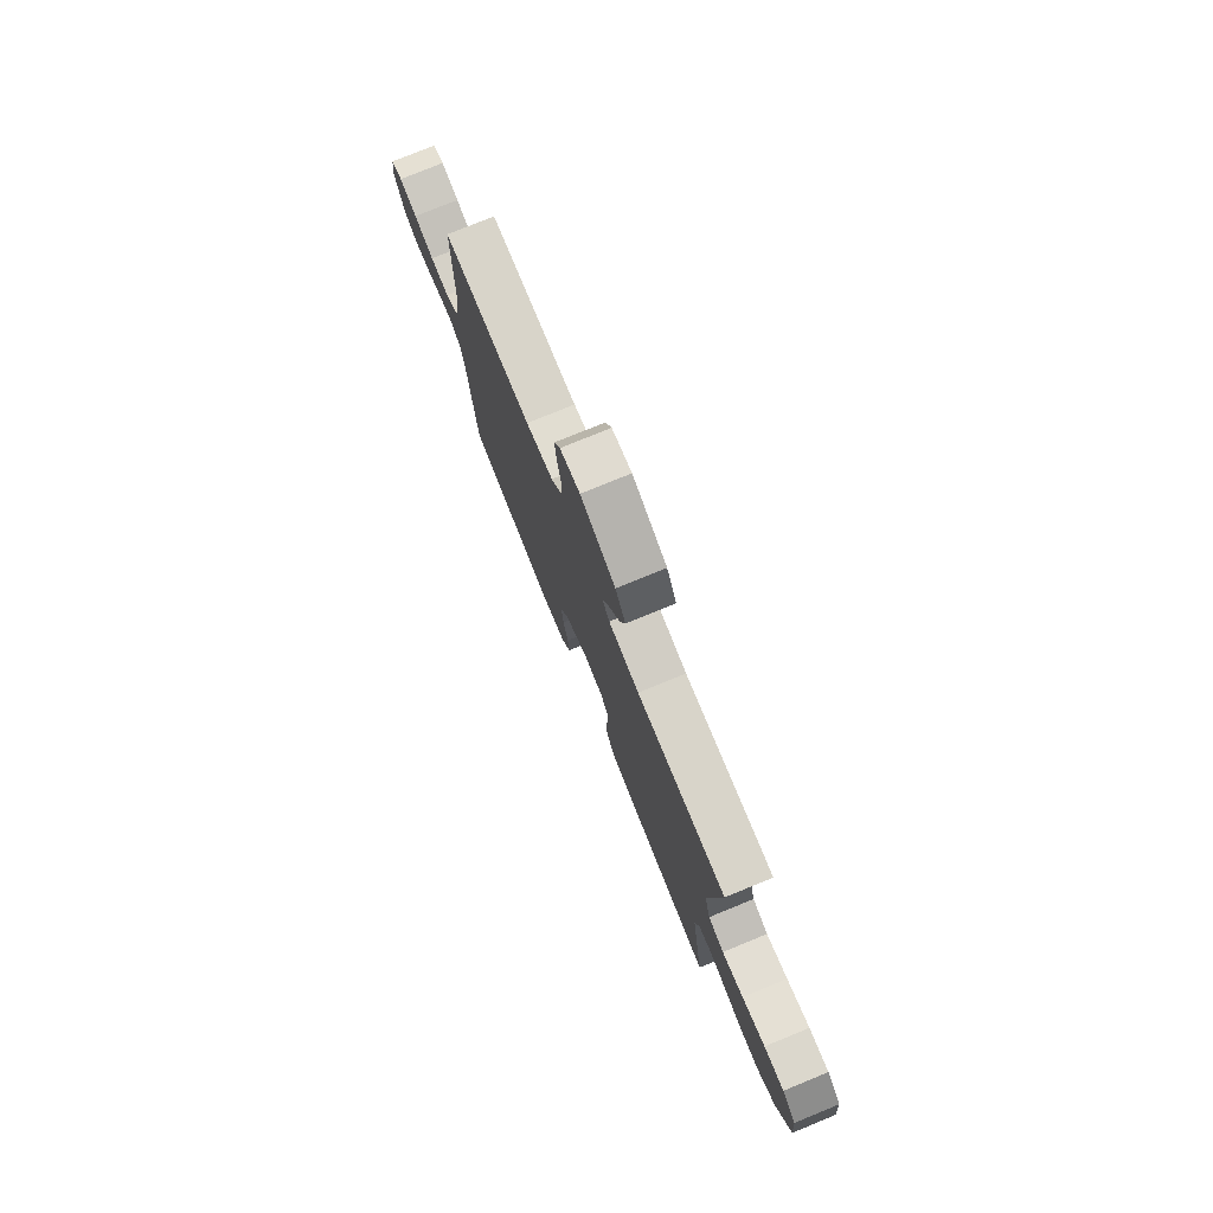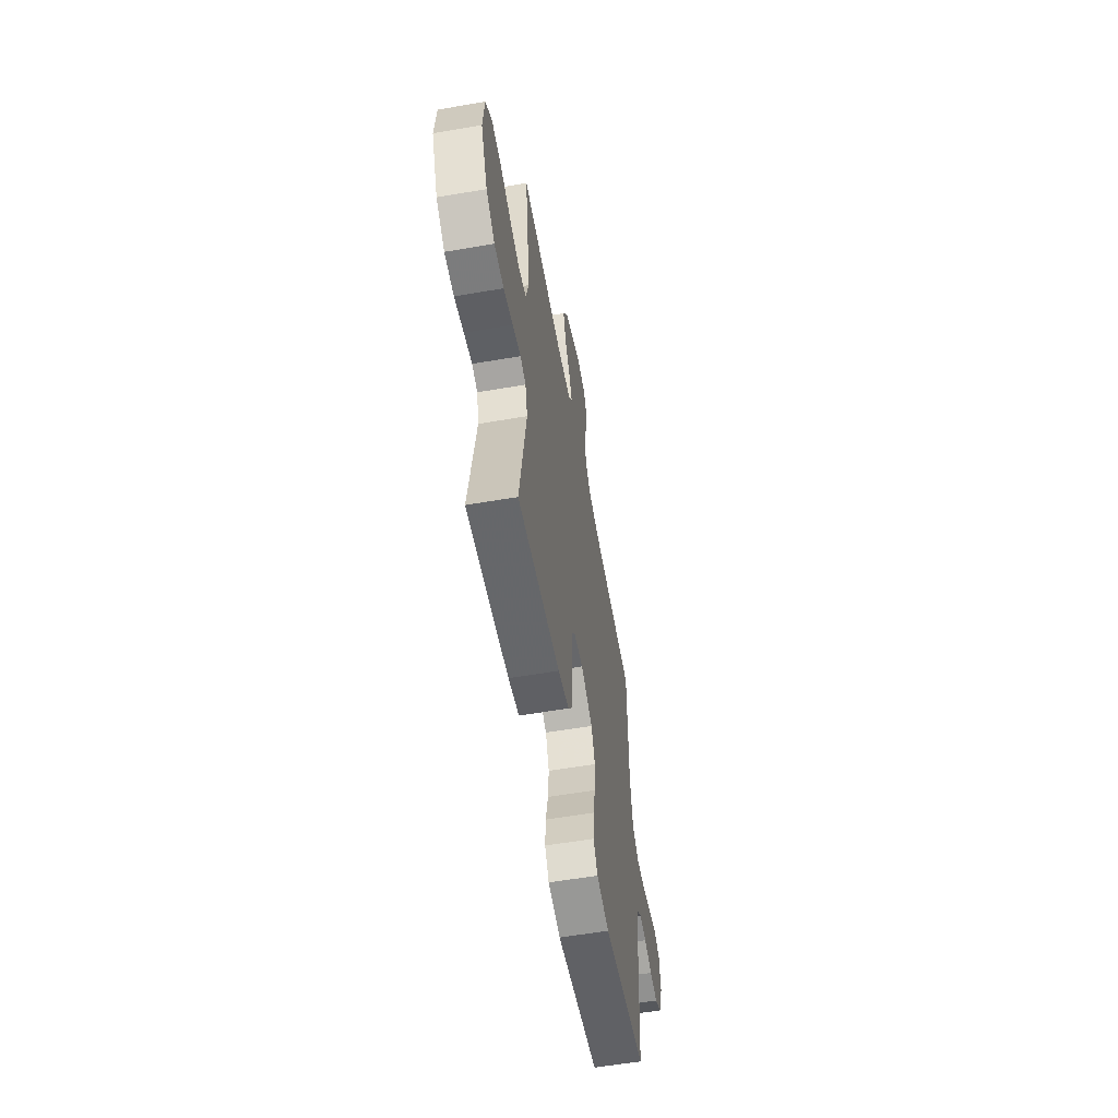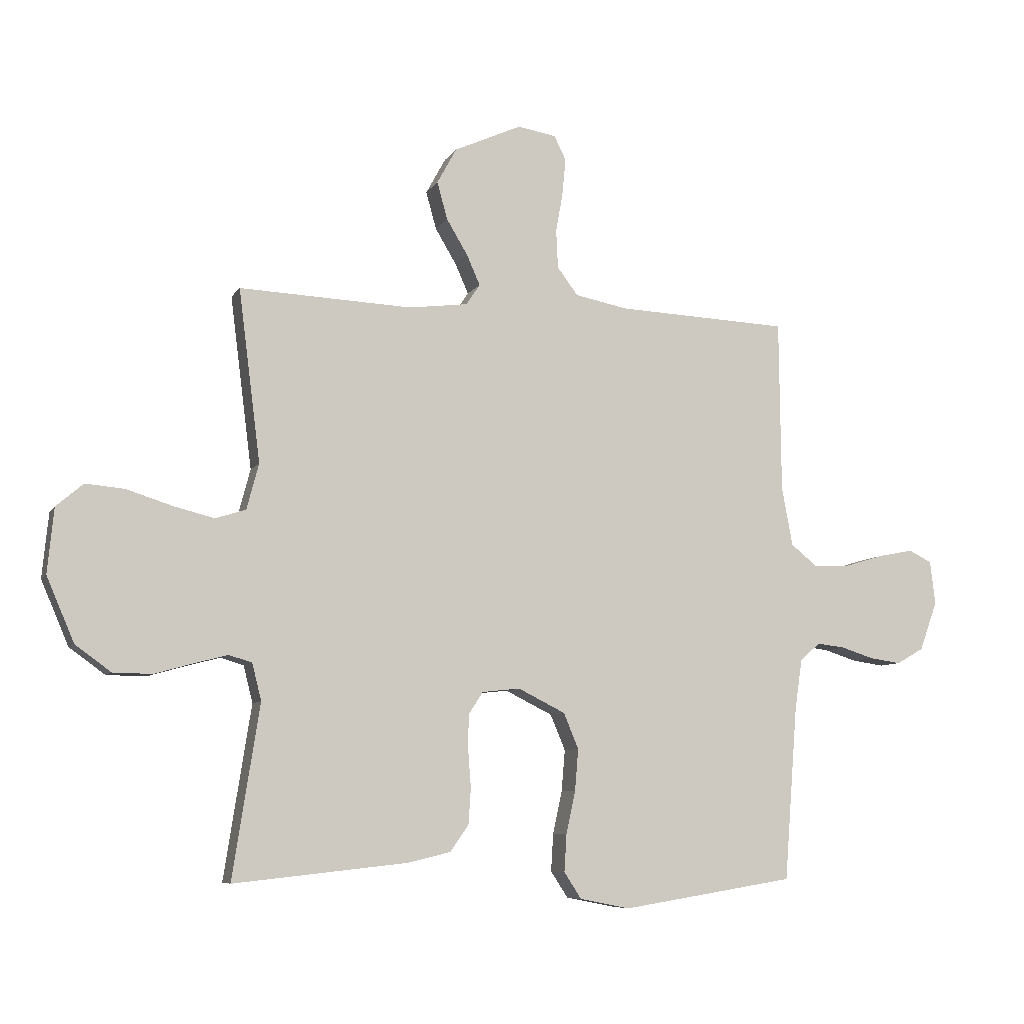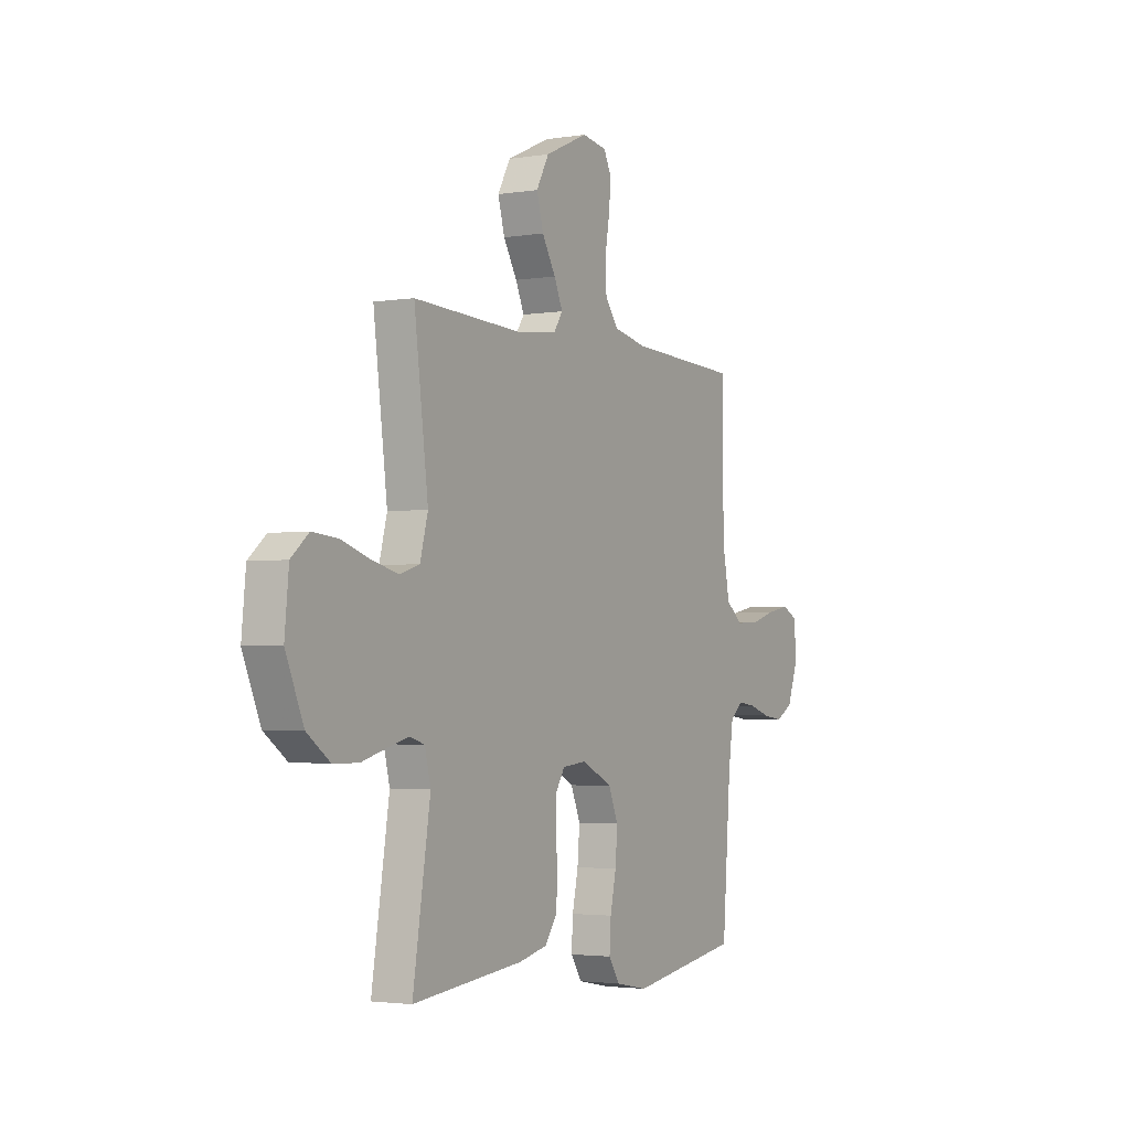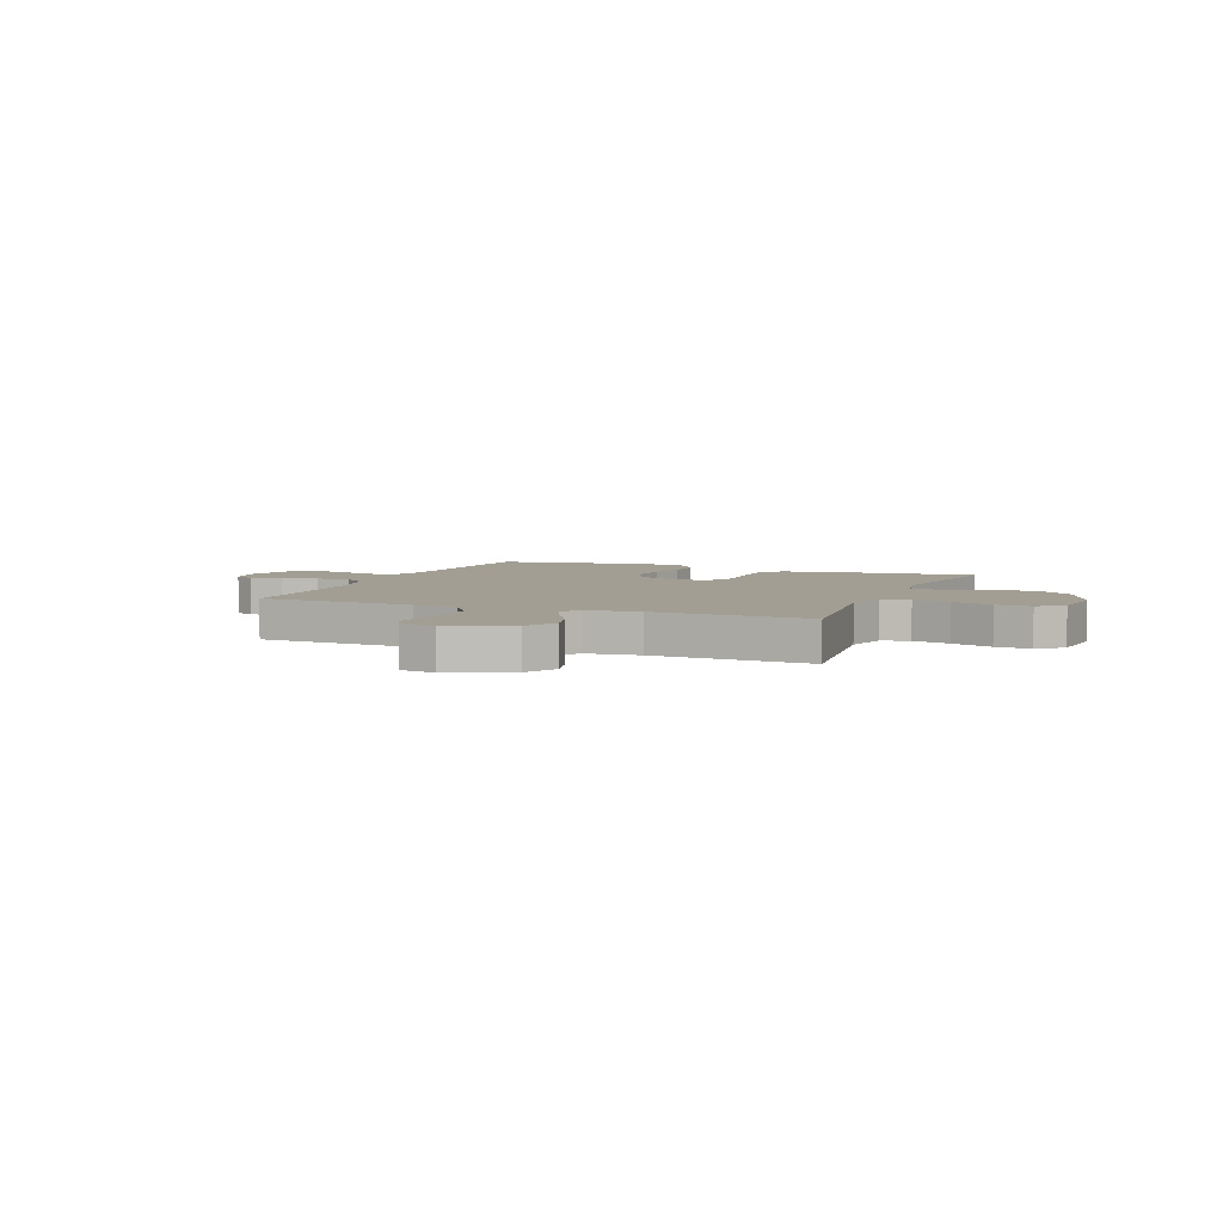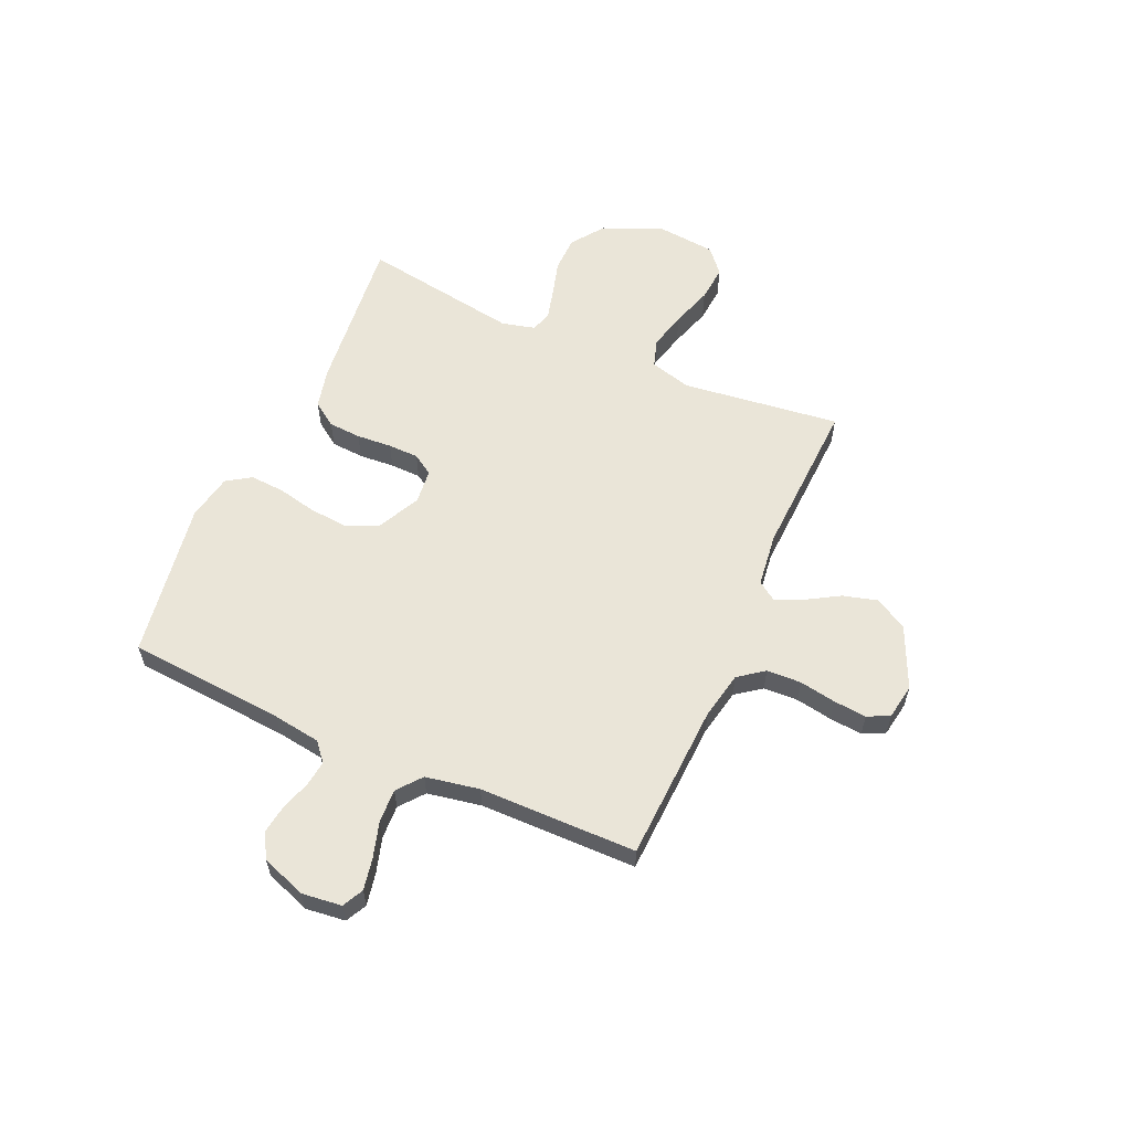
<metadata>
{"format":"obj","ext":"obj","renderer":"f3d","projection":"perspective","resolution":1024,"background":"white","views":[{"elev":77.3,"azim":67.8,"up":"+Z"},{"elev":-57.9,"azim":100.1,"up":"+Z"},{"elev":-7.5,"azim":161.8,"up":"+Z"},{"elev":-2.8,"azim":119.5,"up":"+Z"},{"elev":5.1,"azim":22.3,"up":"+Y"},{"elev":59.1,"azim":-66.0,"up":"+Y"}]}
</metadata>
<code>
v -0.5 0.07 0.5
v -0.2 0.07 0.513
v -0.109 0.07 0.531
v -0.073 0.07 0.579
v -0.07 0.07 0.645
v -0.082 0.07 0.714
v -0.088 0.07 0.777
v -0.067 0.07 0.819
v 0 0.07 0.83
v 0.117 0.07 0.777
v 0.151 0.07 0.715
v 0.133 0.07 0.65
v 0.096 0.07 0.588
v 0.073 0.07 0.536
v 0.097 0.07 0.5
v 0.2 0.07 0.487
v 0.5 0.07 0.5
v 0.462 0.07 0.2
v 0.483 0.07 0.121
v 0.536 0.07 0.104
v 0.608 0.07 0.122
v 0.686 0.07 0.147
v 0.754 0.07 0.153
v 0.801 0.07 0.113
v 0.812 0.07 0
v 0.764 0.07 -0.112
v 0.702 0.07 -0.157
v 0.634 0.07 -0.158
v 0.567 0.07 -0.139
v 0.509 0.07 -0.124
v 0.469 0.07 -0.136
v 0.453 0.07 -0.2
v 0.5 0.07 -0.5
v 0.2 0.07 -0.468
v 0.123 0.07 -0.45
v 0.091 0.07 -0.404
v 0.087 0.07 -0.342
v 0.092 0.07 -0.275
v 0.091 0.07 -0.217
v 0.066 0.07 -0.178
v 0 0.07 -0.171
v -0.082 0.07 -0.212
v -0.108 0.07 -0.274
v -0.102 0.07 -0.346
v -0.086 0.07 -0.42
v -0.082 0.07 -0.485
v -0.112 0.07 -0.531
v -0.2 0.07 -0.548
v -0.5 0.07 -0.5
v -0.523 0.07 -0.2
v -0.536 0.07 -0.11
v -0.571 0.07 -0.08
v -0.62 0.07 -0.086
v -0.676 0.07 -0.104
v -0.731 0.07 -0.112
v -0.778 0.07 -0.085
v -0.809 0.07 0
v -0.8 0.07 0.076
v -0.76 0.07 0.096
v -0.699 0.07 0.084
v -0.632 0.07 0.064
v -0.568 0.07 0.061
v -0.522 0.07 0.098
v -0.503 0.07 0.2
v -0.5 0 0.5
v -0.2 0 0.513
v -0.109 0 0.531
v -0.073 0 0.579
v -0.07 0 0.645
v -0.082 0 0.714
v -0.088 0 0.777
v -0.067 0 0.819
v 0 0 0.83
v 0.117 0 0.777
v 0.151 0 0.715
v 0.133 0 0.65
v 0.096 0 0.588
v 0.073 0 0.536
v 0.097 0 0.5
v 0.2 0 0.487
v 0.5 0 0.5
v 0.462 0 0.2
v 0.483 0 0.121
v 0.536 0 0.104
v 0.608 0 0.122
v 0.686 0 0.147
v 0.754 0 0.153
v 0.801 0 0.113
v 0.812 0 0
v 0.764 0 -0.112
v 0.702 0 -0.157
v 0.634 0 -0.158
v 0.567 0 -0.139
v 0.509 0 -0.124
v 0.469 0 -0.136
v 0.453 0 -0.2
v 0.5 0 -0.5
v 0.2 0 -0.468
v 0.123 0 -0.45
v 0.091 0 -0.404
v 0.087 0 -0.342
v 0.092 0 -0.275
v 0.091 0 -0.217
v 0.066 0 -0.178
v 0 0 -0.171
v -0.082 0 -0.212
v -0.108 0 -0.274
v -0.102 0 -0.346
v -0.086 0 -0.42
v -0.082 0 -0.485
v -0.112 0 -0.531
v -0.2 0 -0.548
v -0.5 0 -0.5
v -0.523 0 -0.2
v -0.536 0 -0.11
v -0.571 0 -0.08
v -0.62 0 -0.086
v -0.676 0 -0.104
v -0.731 0 -0.112
v -0.778 0 -0.085
v -0.809 0 0
v -0.8 0 0.076
v -0.76 0 0.096
v -0.699 0 0.084
v -0.632 0 0.064
v -0.568 0 0.061
v -0.522 0 0.098
v -0.503 0 0.2
f 59 60 61
f 58 59 61
f 57 58 61
f 56 57 61
f 55 56 61
f 54 55 61
f 53 54 61
f 52 53 61 62
f 51 52 62 63
f 48 49 50
f 47 48 50
f 46 47 50
f 45 46 50
f 44 45 50
f 51 63 64
f 50 51 64
f 44 50 64
f 43 44 64
f 36 37 38
f 35 36 38
f 34 35 38
f 33 34 38
f 32 33 38
f 31 32 38 39
f 30 31 39 40
f 27 28 29
f 26 27 29
f 25 26 29
f 24 25 29
f 23 24 29
f 22 23 29
f 21 22 29
f 20 21 29 30
f 30 40 41
f 20 30 41
f 19 20 41
f 16 17 18
f 19 41 42
f 18 19 42
f 16 18 42
f 15 16 42
f 11 12 13
f 10 11 13
f 9 10 13
f 8 9 13
f 7 8 13
f 6 7 13
f 5 6 13
f 4 5 13 14
f 64 1 2
f 43 64 2
f 42 43 2
f 15 42 2
f 3 4 14 15
f 2 3 15
f 125 124 123
f 125 123 122
f 125 122 121
f 125 121 120
f 125 120 119
f 125 119 118
f 125 118 117
f 126 125 117 116
f 127 126 116 115
f 114 113 112
f 114 112 111
f 114 111 110
f 114 110 109
f 114 109 108
f 128 127 115
f 128 115 114
f 128 114 108
f 128 108 107
f 102 101 100
f 102 100 99
f 102 99 98
f 102 98 97
f 102 97 96
f 103 102 96 95
f 104 103 95 94
f 93 92 91
f 93 91 90
f 93 90 89
f 93 89 88
f 93 88 87
f 93 87 86
f 93 86 85
f 94 93 85 84
f 105 104 94
f 105 94 84
f 105 84 83
f 82 81 80
f 106 105 83
f 106 83 82
f 106 82 80
f 106 80 79
f 77 76 75
f 77 75 74
f 77 74 73
f 77 73 72
f 77 72 71
f 77 71 70
f 77 70 69
f 78 77 69 68
f 66 65 128
f 66 128 107
f 66 107 106
f 66 106 79
f 79 78 68 67
f 79 67 66
f 1 65 66 2
f 2 66 67 3
f 3 67 68 4
f 4 68 69 5
f 5 69 70 6
f 6 70 71 7
f 7 71 72 8
f 8 72 73 9
f 9 73 74 10
f 10 74 75 11
f 11 75 76 12
f 12 76 77 13
f 13 77 78 14
f 14 78 79 15
f 15 79 80 16
f 16 80 81 17
f 17 81 82 18
f 18 82 83 19
f 19 83 84 20
f 20 84 85 21
f 21 85 86 22
f 22 86 87 23
f 23 87 88 24
f 24 88 89 25
f 25 89 90 26
f 26 90 91 27
f 27 91 92 28
f 28 92 93 29
f 29 93 94 30
f 30 94 95 31
f 31 95 96 32
f 32 96 97 33
f 33 97 98 34
f 34 98 99 35
f 35 99 100 36
f 36 100 101 37
f 37 101 102 38
f 38 102 103 39
f 39 103 104 40
f 40 104 105 41
f 41 105 106 42
f 42 106 107 43
f 43 107 108 44
f 44 108 109 45
f 45 109 110 46
f 46 110 111 47
f 47 111 112 48
f 48 112 113 49
f 49 113 114 50
f 50 114 115 51
f 51 115 116 52
f 52 116 117 53
f 53 117 118 54
f 54 118 119 55
f 55 119 120 56
f 56 120 121 57
f 57 121 122 58
f 58 122 123 59
f 59 123 124 60
f 60 124 125 61
f 61 125 126 62
f 62 126 127 63
f 63 127 128 64
f 64 128 65 1

</code>
